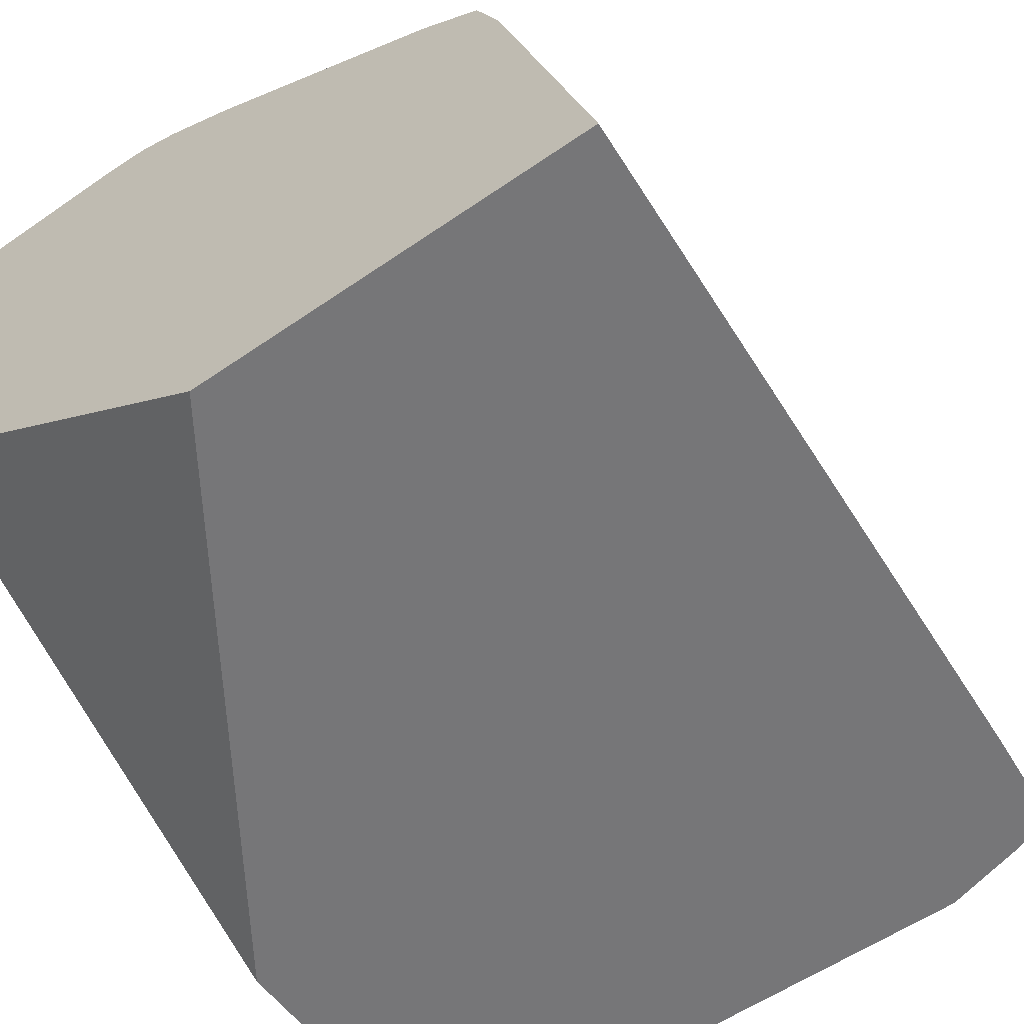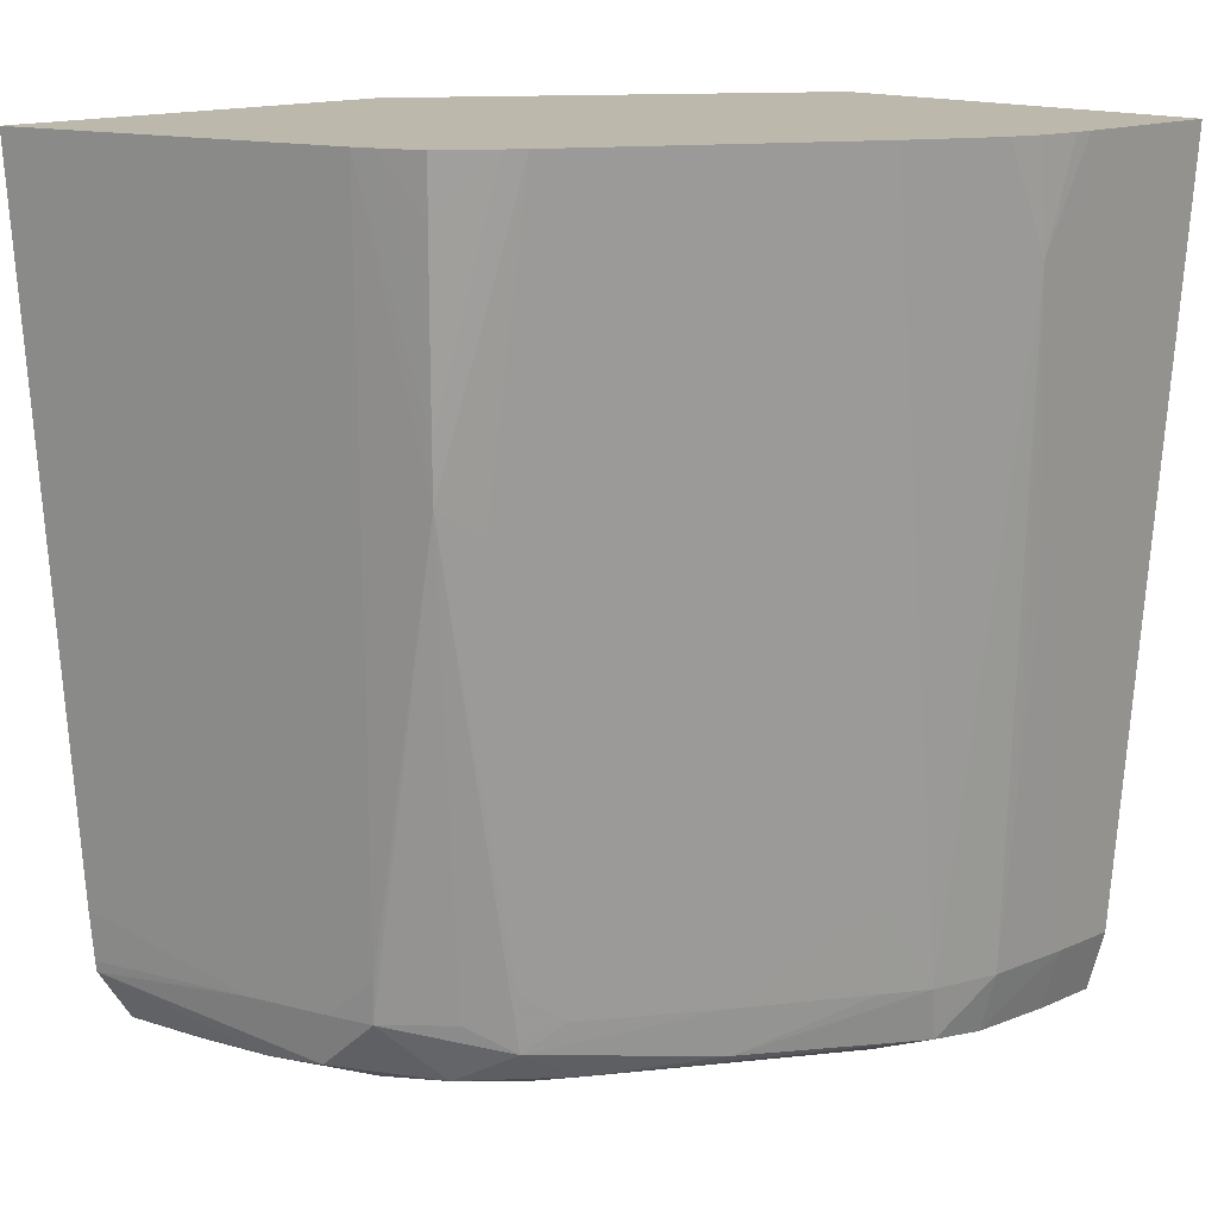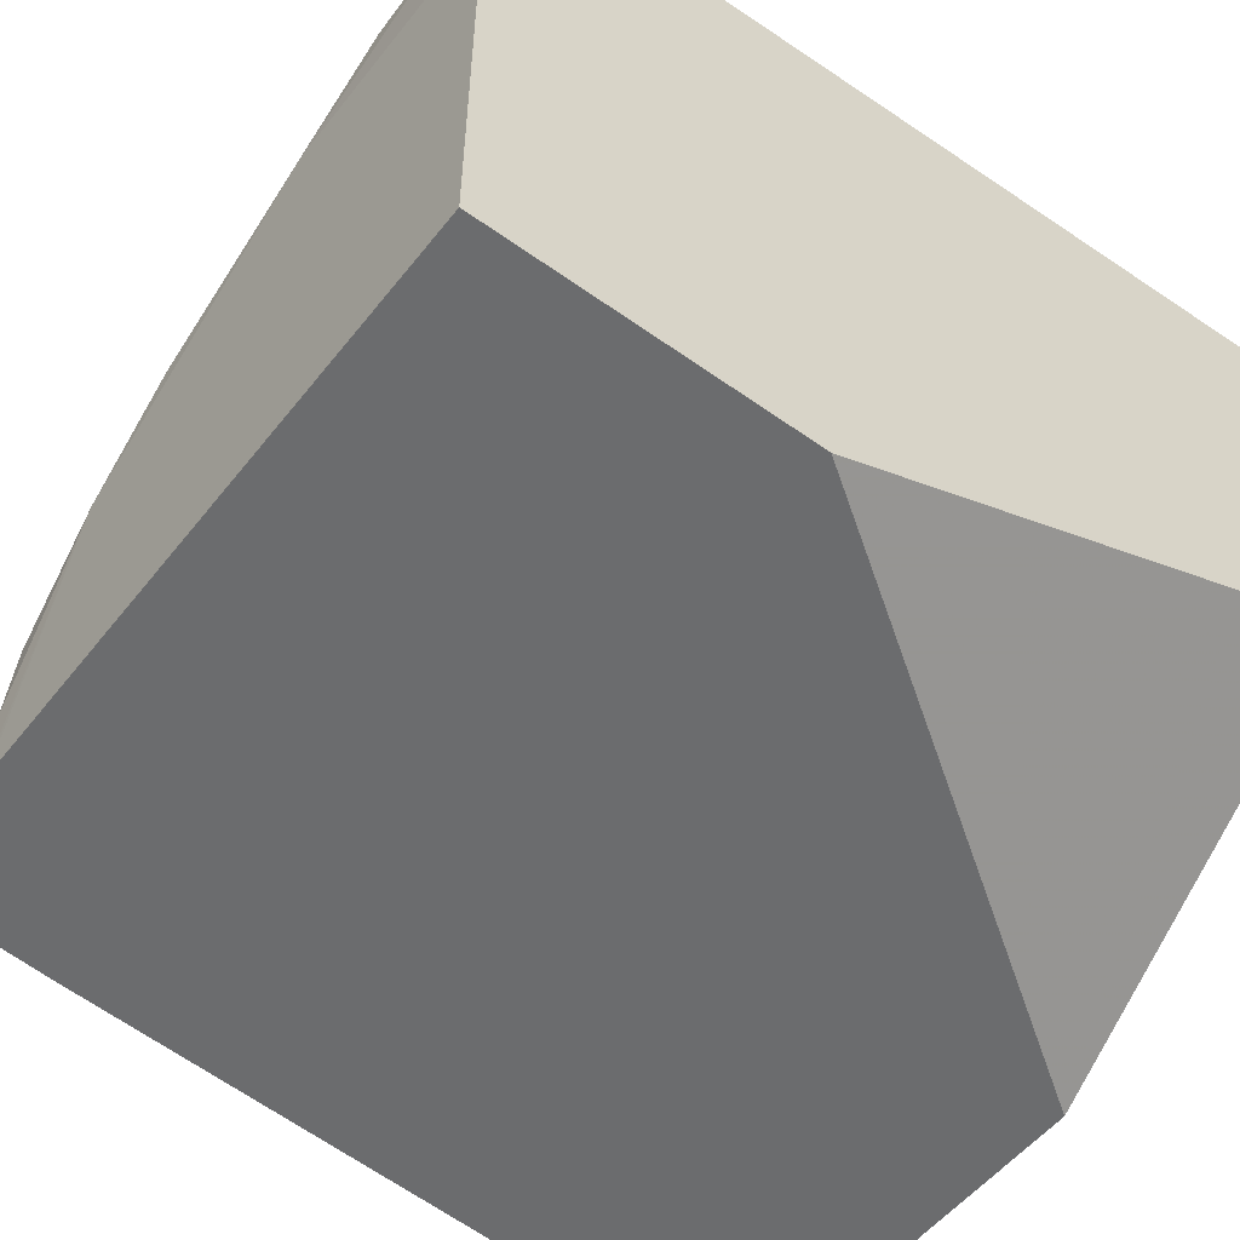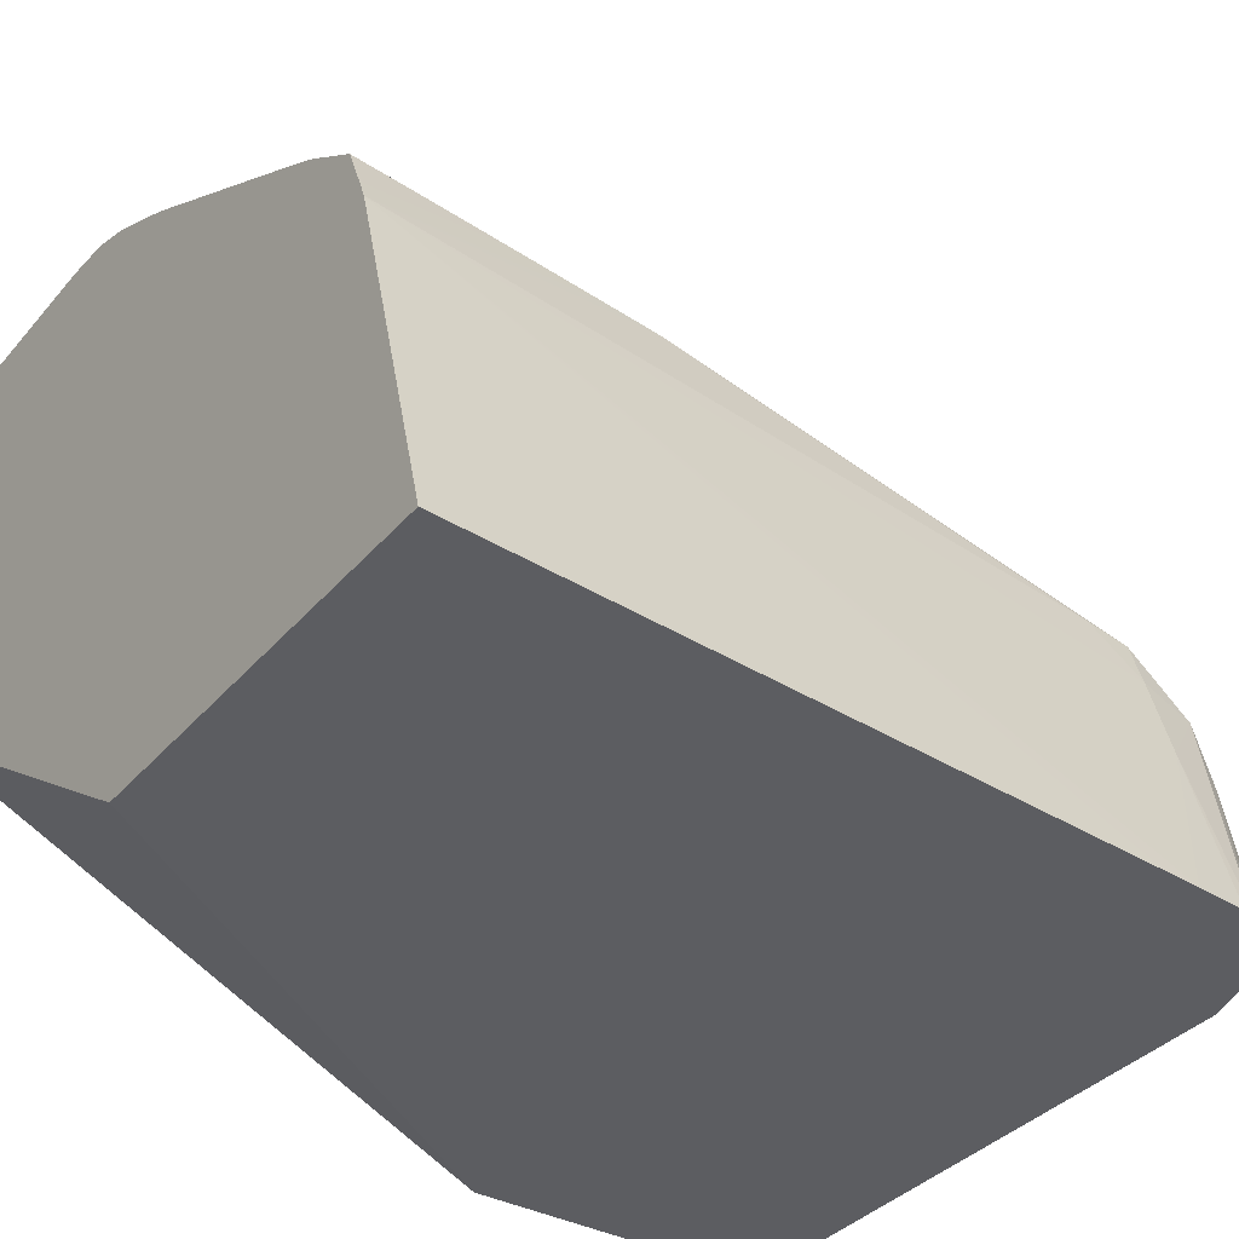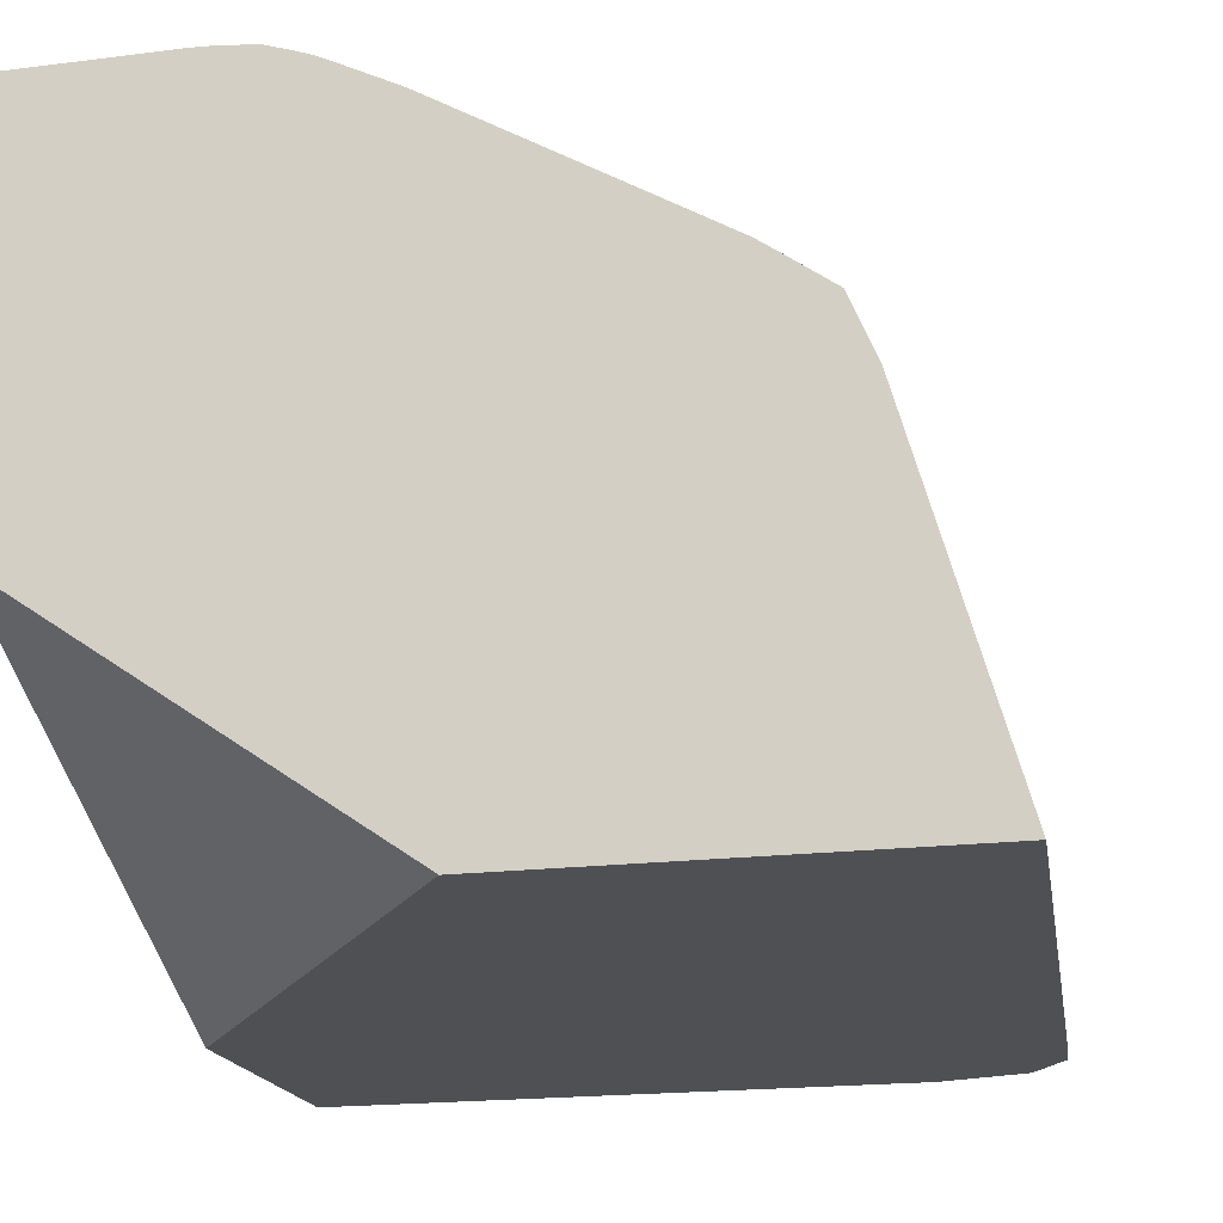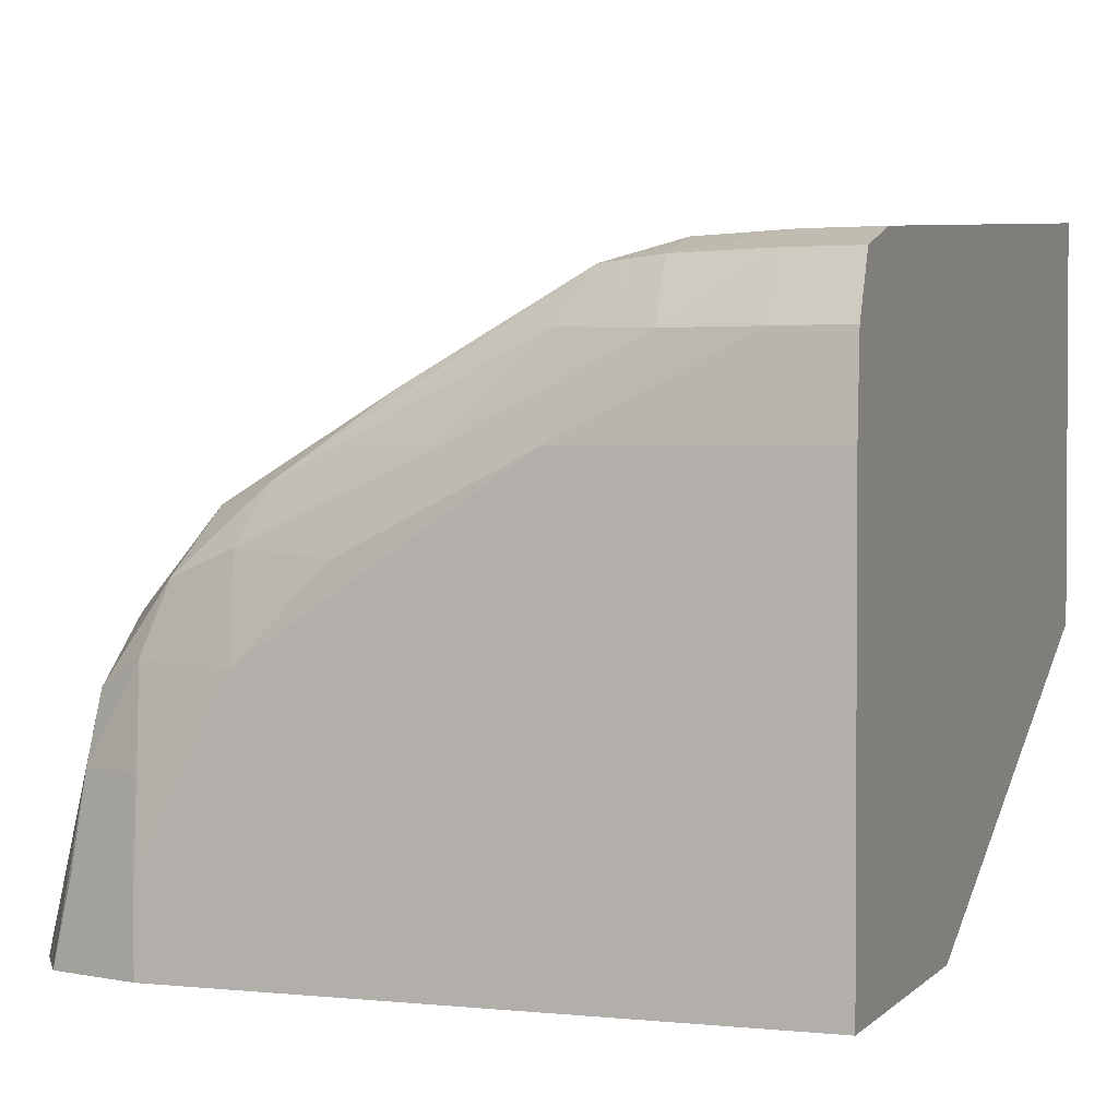
<metadata>
{"format":"obj","ext":"obj","renderer":"f3d","projection":"perspective","resolution":1024,"background":"white","views":[{"elev":-56.9,"azim":35.8,"up":"+Y"},{"elev":14.6,"azim":136.0,"up":"+Z"},{"elev":-53.6,"azim":-127.4,"up":"+Y"},{"elev":-36.5,"azim":54.9,"up":"+Y"},{"elev":-19.0,"azim":13.2,"up":"+Y"},{"elev":2.0,"azim":-159.6,"up":"+Y"}]}
</metadata>
<code>
v 0.1052 0.1186 0.04031
v 0.1003 0.1361 0.04031
v 0.08439 0.1186 0.04031
v 0.1034 0.1186 0.01512
v 0.09821 0.1384 0.02575
v 0.09836 0.1385 0.02849
v 0.09985 0.1371 0.04031
v 0.1028 0.1186 0.006195
v 0.1026 0.1186 0.004306
v 0.09993 0.1271 0.001731
v 0.09871 0.1313 0.001731
v 0.09814 0.1338 0.004043
v 0.06562 0.1316 0.04031
v 0.06562 0.1186 0.01259
v 0.09625 0.1394 0.02417
v 0.09571 0.1416 0.04031
v 0.09801 0.1335 0.001731
v 0.09543 0.1364 0.001828
v 0.0935 0.1381 0.0004051
v 0.0938 0.1384 0.003383
v 0.09659 0.141 0.04031
v 0.0986 0.1388 0.03296
v 0.09883 0.139 0.03742
v 0.09897 0.1392 0.04031
v 0.1024 0.1186 0.001731
v 0.1023 0.1186 0.001172
v 0.09847 0.1305 -0.0009334
v 0.06562 0.1521 0.04031
v 0.06562 0.1186 -0.002954
v 0.09419 0.1425 0.04031
v 0.095 0.1352 -0.001315
v 0.09053 0.1391 -0.00123
v 0.08502 0.1429 -0.0006962
v 0.08536 0.1431 0.001731
v 0.09179 0.1394 0.001828
v 0.09146 0.1406 0.01066
v 0.09166 0.1439 0.04031
v 0.0934 0.1426 0.03742
v 0.1005 0.1186 -0.00162
v 0.09896 0.1271 -0.001403
v 0.09626 0.1318 -0.001738
v 0.06626 0.1521 0.04031
v 0.06562 0.1516 0.03468
v 0.06562 0.1405 -0.002954
v 0.09553 0.1186 -0.002954
v 0.09179 0.1364 -0.001916
v 0.08254 0.1436 -0.001259
v 0.07653 0.1476 -0.0009672
v 0.08254 0.1405 -0.002484
v 0.0867 0.1405 -0.001543
v 0.07804 0.1451 -0.001759
v 0.07709 0.1479 0.001731
v 0.07932 0.1466 0.001731
v 0.07977 0.1469 0.006195
v 0.08039 0.1473 0.01244
v 0.08893 0.1426 0.01512
v 0.08254 0.149 0.03742
v 0.08345 0.1488 0.04031
v 0.1001 0.1186 -0.001764
v 0.09955 0.1227 -0.001692
v 0.09591 0.1271 -0.002632
v 0.09146 0.1316 -0.002954
v 0.07361 0.1521 0.04031
v 0.07361 0.1519 0.03742
v 0.06562 0.1515 0.03292
v 0.06562 0.1441 -0.002729
v 0.07808 0.1405 -0.002954
v 0.09591 0.1186 -0.002949
v 0.08699 0.1361 -0.002886
v 0.07361 0.145 -0.002547
v 0.07361 0.1479 -0.001319
v 0.07361 0.1488 0.001731
v 0.07588 0.1517 0.03503
v 0.07805 0.1514 0.04031
v 0.07883 0.1511 0.04031
v 0.08027 0.1504 0.04031
v 0.08254 0.1493 0.04031
v 0.09591 0.1227 -0.00292
v 0.07452 0.1521 0.04031
v 0.07361 0.1515 0.03278
v 0.06915 0.1489 0.001731
v 0.06562 0.1489 0.001731
v 0.06562 0.1497 0.01066
v 0.06562 0.145 -0.00267
v 0.06915 0.145 -0.00267
v 0.06915 0.148 -0.001442
v 0.07361 0.1492 0.006195
v 0.0766 0.1519 0.04031
v 0.07361 0.1496 0.01066
v 0.07361 0.15 0.01512
v 0.07361 0.1504 0.01957
v 0.06562 0.148 -0.001442
f 1 2 7
f 1 7 24
f 1 24 21
f 1 21 16
f 1 16 30
f 1 30 37
f 1 37 58
f 1 58 77
f 1 77 76
f 1 76 75
f 1 75 74
f 1 74 88
f 1 88 79
f 1 79 63
f 1 63 42
f 1 42 28
f 1 28 13
f 1 13 3
f 1 3 14
f 1 14 29
f 1 29 45
f 1 45 68
f 1 68 59
f 1 59 39
f 1 39 26
f 1 26 25
f 1 25 9
f 1 9 8
f 1 8 4
f 1 4 2
f 2 5 6
f 2 6 7
f 2 4 8
f 2 8 9
f 2 9 10
f 2 10 11
f 2 11 12
f 2 12 5
f 3 13 14
f 5 15 16
f 5 16 6
f 5 12 17
f 5 17 18
f 5 18 19
f 5 19 20
f 5 20 15
f 6 16 21
f 6 21 22
f 6 22 7
f 7 22 23
f 7 23 24
f 9 25 10
f 10 25 26
f 10 26 27
f 10 27 11
f 11 27 17
f 11 17 12
f 13 28 43
f 13 43 65
f 13 65 83
f 13 83 82
f 13 82 92
f 13 92 84
f 13 84 66
f 13 66 44
f 13 44 29
f 13 29 14
f 15 20 16
f 16 20 30
f 17 27 31
f 17 31 19
f 17 19 18
f 19 31 32
f 19 32 33
f 19 33 34
f 19 34 35
f 19 35 20
f 20 35 34
f 20 34 36
f 20 36 37
f 20 37 38
f 20 38 30
f 21 24 23
f 21 23 22
f 26 39 40
f 26 40 27
f 27 40 41
f 27 41 31
f 28 42 43
f 29 44 67
f 29 67 62
f 29 62 45
f 30 38 37
f 31 41 46
f 31 46 32
f 32 47 48
f 32 48 33
f 32 46 49
f 32 49 50
f 32 50 51
f 32 51 47
f 33 48 52
f 33 52 53
f 33 53 34
f 34 53 54
f 34 54 55
f 34 55 36
f 36 55 56
f 36 56 37
f 37 57 58
f 37 56 55
f 37 55 57
f 39 59 60
f 39 60 40
f 40 60 61
f 40 61 41
f 41 61 62
f 41 62 46
f 42 63 64
f 42 64 65
f 42 65 43
f 44 66 67
f 45 62 68
f 46 69 49
f 46 62 69
f 47 51 48
f 48 51 70
f 48 70 71
f 48 71 72
f 48 72 52
f 49 69 67
f 49 67 70
f 49 70 51
f 49 51 50
f 52 54 53
f 52 72 73
f 52 73 74
f 52 74 75
f 52 75 76
f 52 76 77
f 52 77 54
f 54 77 55
f 55 77 57
f 57 77 58
f 59 68 78
f 59 78 60
f 60 78 61
f 61 78 62
f 62 78 68
f 62 67 69
f 63 79 73
f 63 73 64
f 64 73 80
f 64 80 81
f 64 81 82
f 64 82 83
f 64 83 65
f 66 84 85
f 66 85 67
f 67 85 70
f 70 85 86
f 70 86 71
f 71 86 81
f 71 81 72
f 72 81 87
f 72 87 73
f 73 79 88
f 73 88 74
f 73 87 89
f 73 89 90
f 73 90 91
f 73 91 81
f 73 81 80
f 81 91 90
f 81 90 89
f 81 89 87
f 81 86 92
f 81 92 82
f 84 92 86
f 84 86 85

</code>
